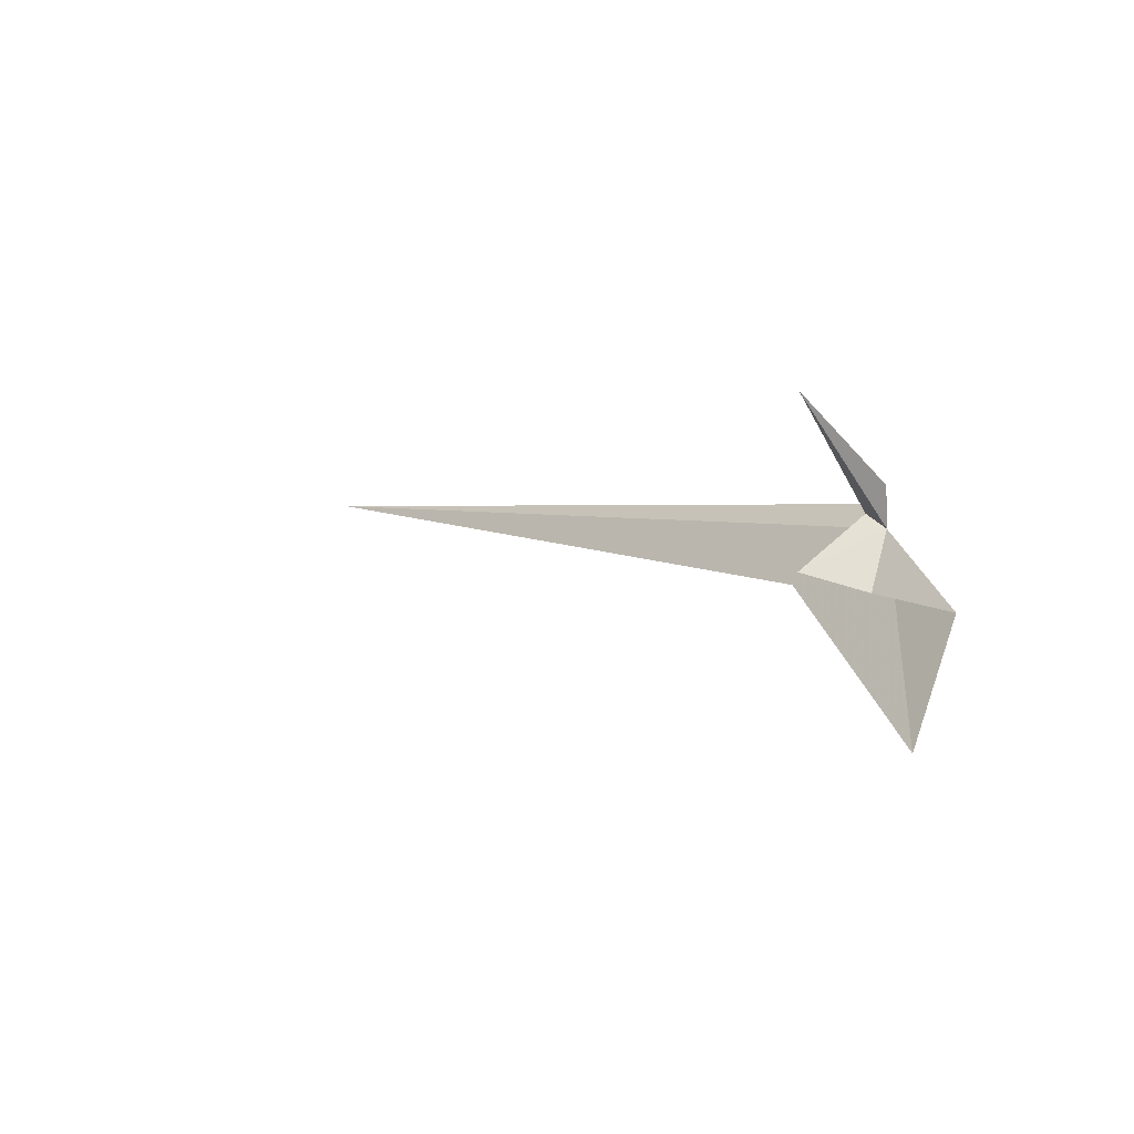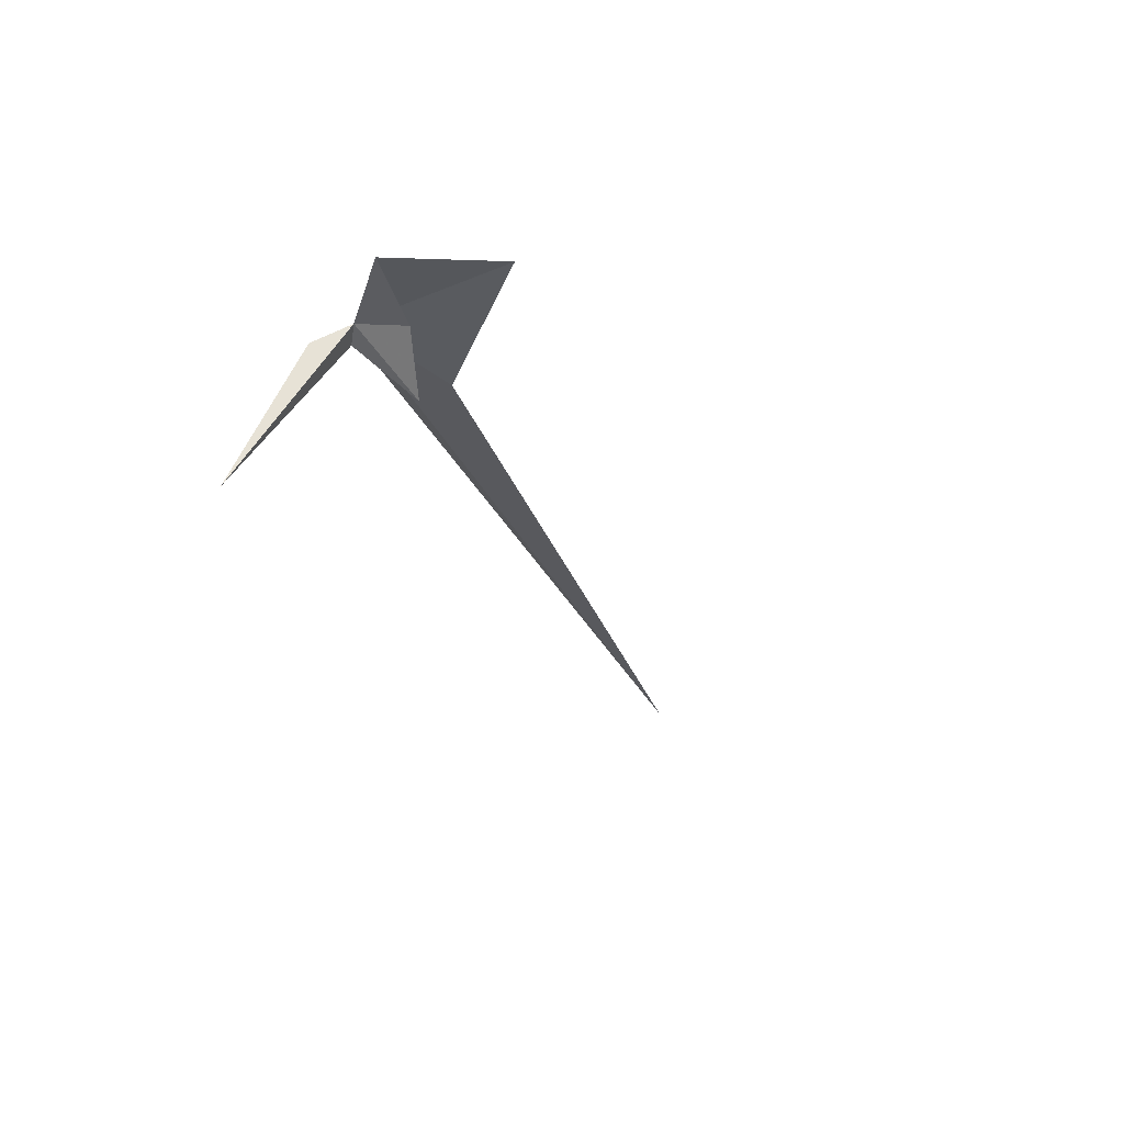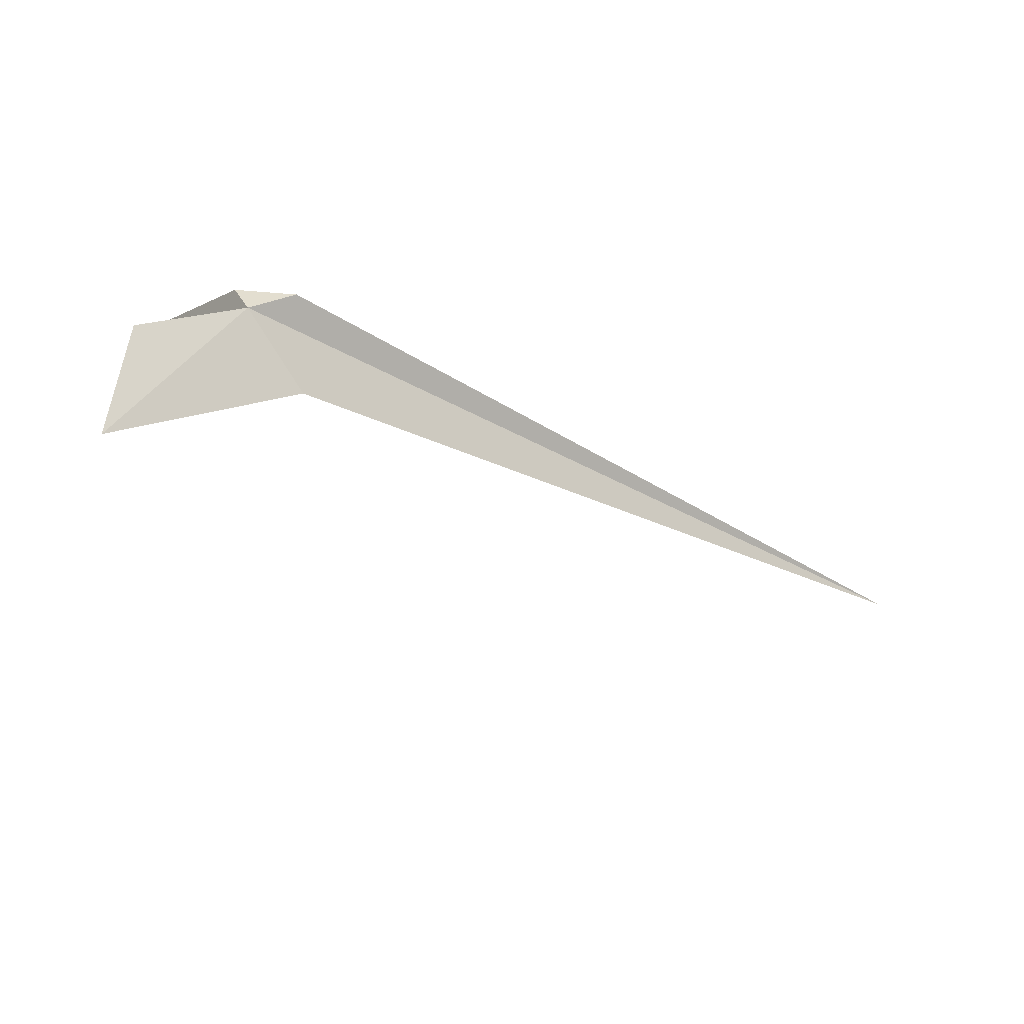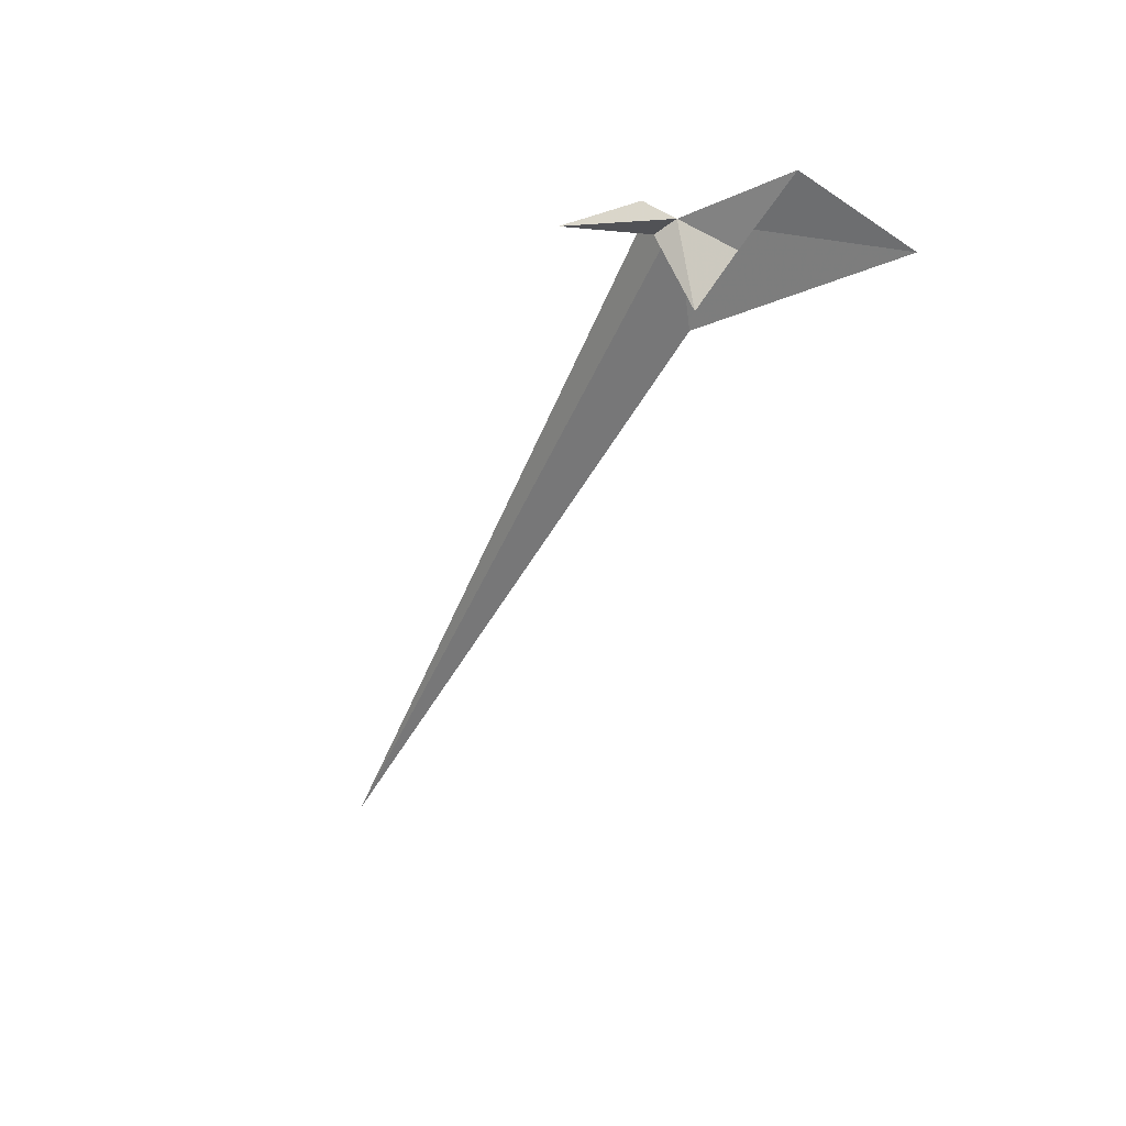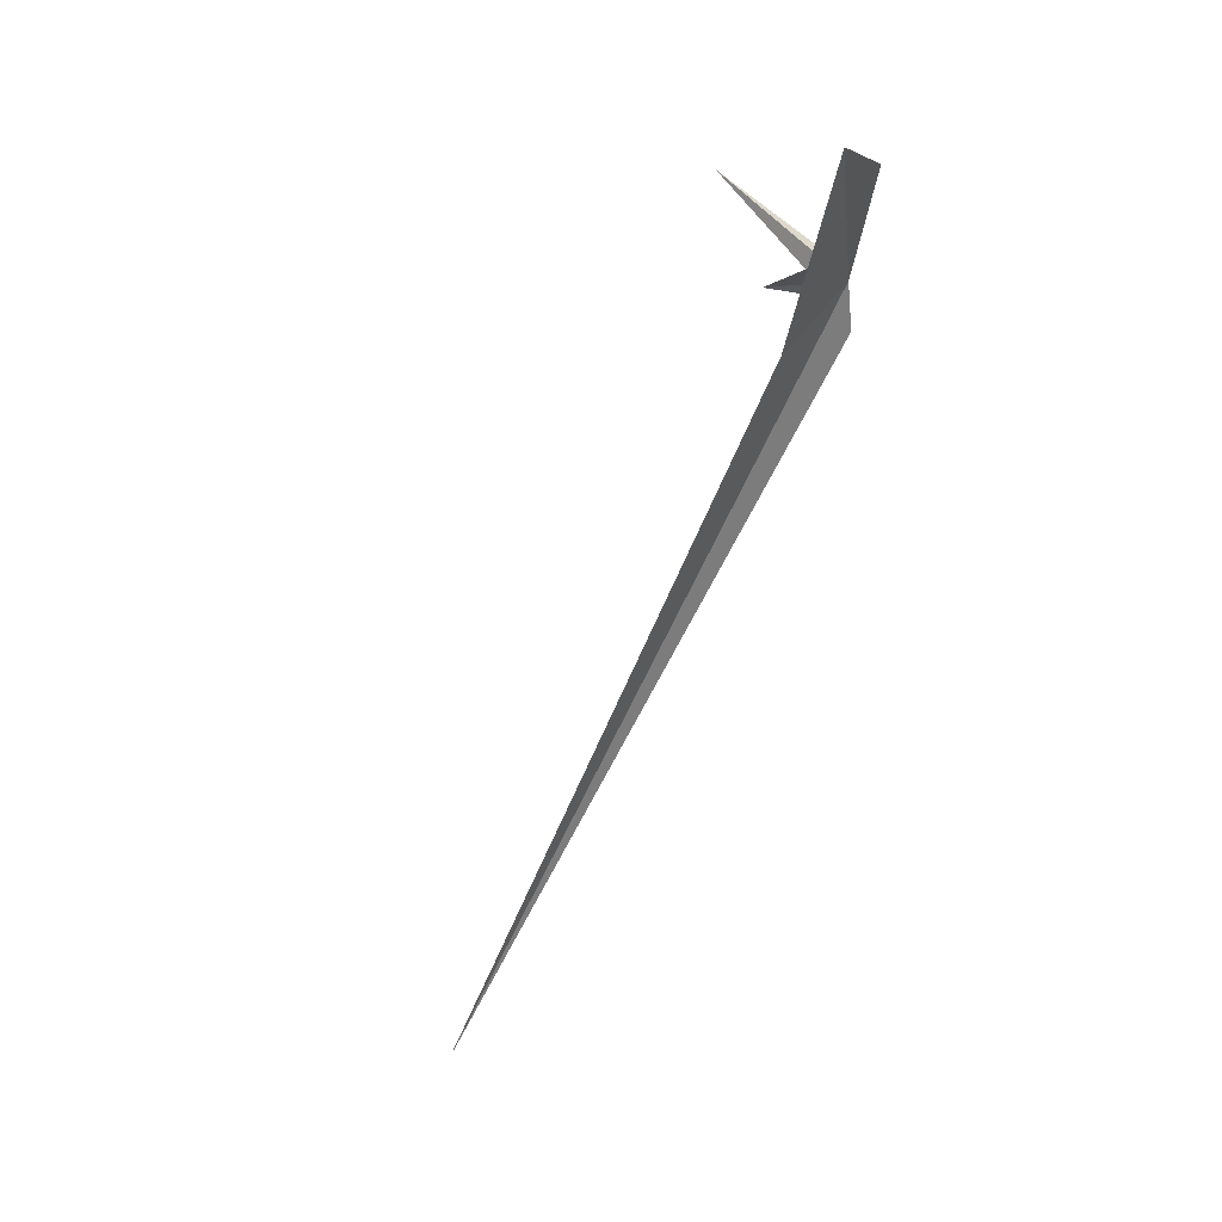
<metadata>
{"format":"obj","ext":"obj","renderer":"f3d","projection":"perspective","resolution":1024,"background":"white","views":[{"elev":0.7,"azim":-144.9,"up":"+Y"},{"elev":-45.1,"azim":-66.9,"up":"+Z"},{"elev":-46.5,"azim":-48.9,"up":"+Y"},{"elev":-64.5,"azim":-111.5,"up":"+Z"},{"elev":-78.3,"azim":-131.6,"up":"+Y"}]}
</metadata>
<code>
v -21.67 -14.6 3.72
v -21.67 -14.74 3.641
v -21.89 -14.77 3.583
v -21.44 -14.72 3.706
v -19.62 -14.52 4.285
v -21.61 -14.57 3.724
v -21.66 -14.32 3.339
v -21.59 -14.54 3.809
v -21.84 -15.05 3.479
v -21.69 -14.51 3.679
v -21.53 -14.69 3.577
f 1 2 3
f 1 4 5
f 1 7 6
f 1 5 8
f 1 3 9
f 1 8 10
f 1 9 4
f 1 6 11
f 1 10 7
f 1 11 2

</code>
